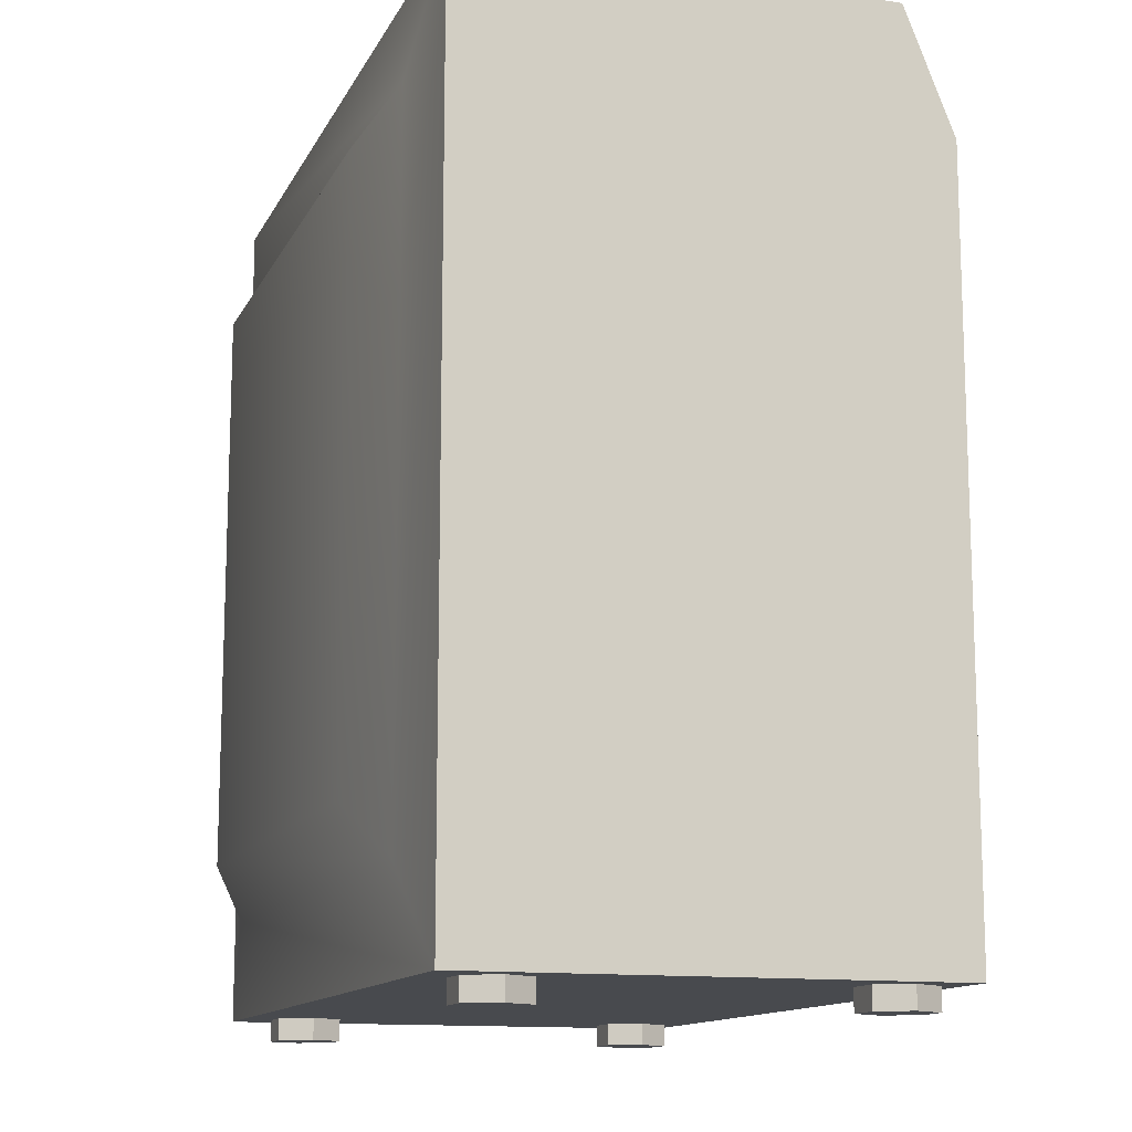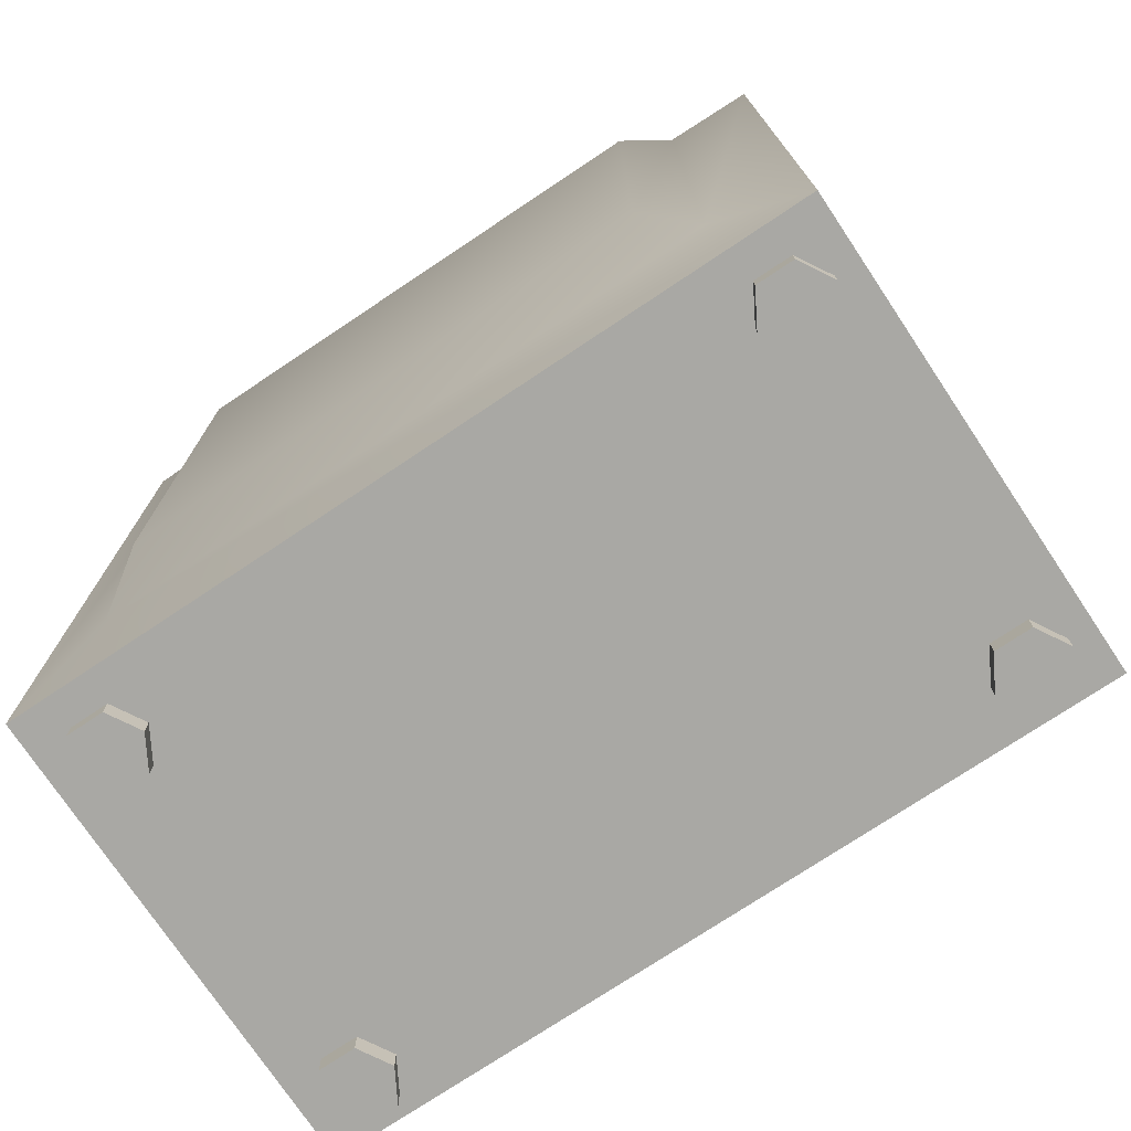
<metadata>
{"format":"obj","ext":"obj","renderer":"f3d","projection":"perspective","resolution":1024,"background":"white","views":[{"elev":-12.9,"azim":-108.4,"up":"+Y"},{"elev":-74.9,"azim":-146.3,"up":"+Y"}]}
</metadata>
<code>
g default
v 10.48 152.7 75.23
v 4.002 157.1 73.62
v -4.002 157.1 73.62
v -10.48 152.7 75.23
v -12.95 145.6 77.83
v -10.48 138.4 80.43
v -4.002 134 82.04
v 4.002 134 82.04
v 10.48 138.4 80.43
v 12.95 145.6 77.83
v 10.48 161.6 99.57
v 4.002 166 97.96
v -4.002 166 97.96
v -10.48 161.6 99.57
v -12.95 154.4 102.2
v -10.48 147.3 104.8
v -4.002 142.9 106.4
v 4.002 142.9 106.4
v 10.48 147.3 104.8
v 12.95 154.4 102.2
v 0 145.6 77.83
v 0 154.4 102.2
g Brutton
f 1 2 11
f 11 2 12
f 2 3 12
f 12 3 13
f 3 4 13
f 13 4 14
f 4 5 14
f 14 5 15
f 5 6 15
f 15 6 16
f 6 7 16
f 16 7 17
f 7 8 17
f 17 8 18
f 8 9 18
f 18 9 19
f 9 10 19
f 19 10 20
f 10 1 20
f 20 1 11
f 2 1 21
f 3 2 21
f 4 3 21
f 5 4 21
f 6 5 21
f 7 6 21
f 8 7 21
f 9 8 21
f 10 9 21
f 1 10 21
f 11 12 22
f 12 13 22
f 13 14 22
f 14 15 22
f 15 16 22
f 16 17 22
f 17 18 22
f 18 19 22
f 19 20 22
f 20 11 22
g default
v -151.3 127.8 94.29
v -58.7 127.8 94.29
v -151.3 172.2 78.22
v -58.7 172.2 78.22
v -151.3 172.2 13.53
v -58.7 172.2 13.53
v -151.3 127.8 13.53
v -58.7 127.8 13.53
v -105 172.2 13.53
v -105 172.2 78.22
v -99.87 172.2 18.66
v -99.87 172.2 73.09
v -63.83 172.2 73.09
v -63.83 172.2 18.66
v -146.2 172.2 73.09
v -110.1 172.2 73.09
v -110.1 172.2 18.66
v -146.2 172.2 18.66
v -99.87 131.2 18.66
v -99.87 131.2 73.09
v -63.83 131.2 73.09
v -63.83 131.2 18.66
v -146.2 131.2 73.09
v -110.1 131.2 73.09
v -110.1 131.2 18.66
v -146.2 131.2 18.66
g Powder_compartment
f 23 24 25
f 25 24 32
f 24 26 32
f 41 42 44
f 44 42 43
f 27 31 29
f 29 31 30
f 31 28 30
f 29 30 23
f 23 30 24
f 24 30 26
f 26 30 28
f 23 25 29
f 29 25 27
f 45 46 48
f 48 46 47
f 31 32 33
f 33 32 34
f 32 26 34
f 34 26 35
f 26 28 35
f 35 28 36
f 28 31 36
f 36 31 33
f 25 32 37
f 37 32 38
f 32 31 38
f 38 31 39
f 31 27 39
f 39 27 40
f 27 25 40
f 40 25 37
f 33 34 41
f 41 34 42
f 34 35 42
f 42 35 43
f 35 36 43
f 43 36 44
f 36 33 44
f 44 33 41
f 37 38 45
f 45 38 46
f 38 39 46
f 46 39 47
f 39 40 47
f 47 40 48
f 40 37 48
f 48 37 45
g default
v 142.5 -185 -82.99
v 150 -185 -70
v 135 -185 -70
v 142.5 -185 -57.01
v 127.5 -185 -57.01
v 120 -185 -70
v 127.5 -185 -82.99
v 150 -176 -70
v 142.5 -176 -82.99
v 142.5 -176 -57.01
v 127.5 -176 -57.01
v 120 -176 -70
v 127.5 -176 -82.99
v 85.02 54 78.03
v 98.18 0 78.03
v 90.93 52.5 96
v 105 0 96
v 52.5 90.93 96
v 49.09 93.52 78.03
v 0 105 96
v 0 108 78.03
v -52.5 90.93 96
v -49.09 93.52 78.03
v -90.93 52.5 96
v -85.02 54 78.03
v -98.17 0 78.03
v -105 0 96
v -85.02 -54 78.03
v -90.93 -52.5 96
v -52.5 -90.93 96
v -49.09 -93.52 78.03
v 0 -105 96
v 0 -108 78.03
v 52.5 -90.93 96
v 49.09 -93.52 78.03
v 90.93 -52.5 96
v 85.02 -54 78.03
v 72.42 125.4 -79.53
v 125.4 72.42 -79.53
v 60.9 116 73.33
v 105.5 66.99 73.33
v 144.8 0 -79.53
v 121.8 0 73.33
v 125.4 -72.42 -79.53
v 105.5 -66.99 73.33
v 72.42 -125.4 -79.53
v 60.9 -116 73.33
v 0 -144.8 -79.53
v 0 -134 73.33
v -72.42 -125.4 -79.53
v -60.9 -116 73.33
v -125.4 -72.42 -79.53
v -105.5 -66.99 73.33
v -144.8 0 -79.53
v -121.8 0 73.33
v -125.4 72.42 -79.53
v -105.5 66.99 73.33
v -72.42 125.4 -79.53
v -60.9 116 73.33
v 0 144.8 -79.53
v 0 134 73.33
v 142.5 -185 62.01
v 150 -185 75
v 135 -185 75
v 142.5 -185 87.99
v 127.5 -185 87.99
v 120 -185 75
v 127.5 -185 62.01
v 150 -176 75
v 142.5 -176 62.01
v 142.5 -176 87.99
v 127.5 -176 87.99
v 120 -176 75
v 127.5 -176 62.01
v 17.48 153 97.47
v 14.14 162.7 93.95
v 0 153 97.47
v 14.14 143.4 101
v 5.402 137.4 103.2
v -5.402 137.4 103.2
v -14.14 143.4 101
v -17.48 153 97.47
v -14.14 162.7 93.95
v -5.402 168.6 91.78
v 5.402 168.6 91.78
v 14.14 158.6 82.89
v 17.48 149.1 86.68
v 14.14 139.5 90.47
v 5.402 133.6 92.81
v -5.402 133.6 92.81
v -14.14 139.5 90.47
v -17.48 149.1 86.68
v -14.14 158.6 82.89
v -5.402 164.5 80.54
v 5.402 164.5 80.54
v 87.12 147.4 91.69
v 85.76 151.4 90.26
v 80 147.4 91.69
v 85.76 143.5 93.12
v 82.2 141.1 94.01
v 77.8 141.1 94.01
v 74.24 143.5 93.12
v 72.88 147.4 91.69
v 74.24 151.4 90.26
v 77.8 153.8 89.38
v 82.2 153.8 89.38
v 85.76 149.9 86.34
v 87.12 146.1 87.88
v 85.76 142.2 89.43
v 82.2 139.8 90.38
v 77.8 139.8 90.38
v 74.24 142.2 89.43
v 72.88 146.1 87.88
v 74.24 149.9 86.34
v 77.8 152.3 85.39
v 82.2 152.3 85.39
v 152.1 142.4 91.69
v 150.8 146.4 90.26
v 145 142.4 91.69
v 150.8 138.5 93.12
v 147.2 136.1 94.01
v 142.8 136.1 94.01
v 139.2 138.5 93.12
v 137.9 142.4 91.69
v 139.2 146.4 90.26
v 142.8 148.8 89.38
v 147.2 148.8 89.38
v 150.8 145.6 88.07
v 152.1 141.7 89.62
v 150.8 137.8 91.16
v 147.2 135.4 92.12
v 142.8 135.4 92.12
v 139.2 137.8 91.16
v 137.9 141.7 89.62
v 139.2 145.6 88.07
v 142.8 148 87.12
v 147.2 148 87.12
v -57.48 172.8 10.2
v -152.5 172.8 10.2
v -152.5 127.2 10.2
v -57.48 127.2 10.2
v -57.48 172.8 77.28
v -57.48 127.2 95.35
v -152.5 127.2 95.35
v -152.5 172.8 77.28
v -123.2 -136.9 -101
v -123.2 136.9 -101
v -104.8 116.3 -115.3
v -104.8 -116.3 -115.3
v 123.2 -136.9 -101
v 104.8 -116.3 -115.3
v 123.2 136.9 -101
v 104.8 116.3 -115.3
v -160 -176 -96
v -160 176 -96
v 160 -176 -96
v 160 176 -96
v -160 -176 96
v 160 -176 96
v 160 125.6 96
v -160 125.6 96
v 160 176 76
v -160 176 76
v 142.2 167.1 79.52
v 146.6 167.1 79.52
v 150.1 164.7 80.47
v 151.5 160.8 82.02
v 150.1 156.9 83.56
v 146.6 154.5 84.51
v 142.2 154.5 84.51
v 138.6 156.9 83.56
v 137.2 160.8 82.02
v 138.6 164.7 80.47
v 97.8 152.3 85.39
v 102.2 152.3 85.39
v 105.8 149.9 86.34
v 107.1 146.1 87.88
v 105.8 142.2 89.43
v 102.2 139.8 90.38
v 97.8 139.8 90.38
v 94.24 142.2 89.43
v 92.88 146.1 87.88
v 94.24 149.9 86.34
v 57.8 152.3 85.39
v 62.2 152.3 85.39
v 65.76 149.9 86.34
v 67.12 146.1 87.88
v 65.76 142.2 89.43
v 62.2 139.8 90.38
v 57.8 139.8 90.38
v 54.24 142.2 89.43
v 52.88 146.1 87.88
v 54.24 149.9 86.34
v -150 -176 75
v -142.5 -176 87.99
v -127.5 -176 87.99
v -120 -176 75
v -127.5 -176 62.01
v -142.5 -176 62.01
v -150 -176 -70
v -142.5 -176 -57.01
v -127.5 -176 -57.01
v -120 -176 -70
v -127.5 -176 -82.99
v -142.5 -176 -82.99
v 0 0 -63.41
v 146.6 168.9 84.38
v 150.1 166.5 85.26
v 142.2 168.9 84.38
v 138.6 166.5 85.26
v 137.2 162.5 86.69
v 138.6 158.6 88.12
v 142.2 156.2 89.01
v 146.6 156.2 89.01
v 150.1 158.6 88.12
v 151.5 162.5 86.69
v 144.4 162.5 86.69
v 102.2 153.8 89.38
v 105.8 151.4 90.26
v 97.8 153.8 89.38
v 94.24 151.4 90.26
v 92.88 147.4 91.69
v 94.24 143.5 93.12
v 97.8 141.1 94.01
v 102.2 141.1 94.01
v 105.8 143.5 93.12
v 107.1 147.4 91.69
v 100 147.4 91.69
v 62.2 153.8 89.38
v 65.76 151.4 90.26
v 57.8 153.8 89.38
v 54.24 151.4 90.26
v 52.88 147.4 91.69
v 54.24 143.5 93.12
v 57.8 141.1 94.01
v 62.2 141.1 94.01
v 65.76 143.5 93.12
v 67.12 147.4 91.69
v 60 147.4 91.69
v -127.5 -185 62.01
v -142.5 -185 62.01
v -150 -185 75
v -142.5 -185 87.99
v -127.5 -185 87.99
v -120 -185 75
v -135 -185 75
v -127.5 -185 -82.99
v -142.5 -185 -82.99
v -150 -185 -70
v -142.5 -185 -57.01
v -127.5 -185 -57.01
v -120 -185 -70
v -135 -185 -70
g Dryer
f 49 50 51
f 50 52 51
f 52 53 51
f 53 54 51
f 54 55 51
f 55 49 51
f 56 50 57
f 57 50 49
f 58 52 56
f 56 52 50
f 59 53 58
f 58 53 52
f 60 54 59
f 59 54 53
f 61 55 60
f 60 55 54
f 57 49 61
f 61 49 55
f 62 63 64
f 64 63 65
f 64 66 62
f 62 66 67
f 66 68 67
f 67 68 69
f 70 71 68
f 68 71 69
f 72 73 70
f 70 73 71
f 73 72 74
f 74 72 75
f 76 74 77
f 77 74 75
f 77 78 76
f 76 78 79
f 78 80 79
f 79 80 81
f 82 83 80
f 80 83 81
f 84 85 82
f 82 85 83
f 85 84 63
f 63 84 65
f 87 89 86
f 86 89 88
f 90 91 87
f 87 91 89
f 93 91 92
f 92 91 90
f 95 93 94
f 94 93 92
f 97 95 96
f 96 95 94
f 98 99 96
f 96 99 97
f 100 101 98
f 98 101 99
f 102 103 100
f 100 103 101
f 105 103 104
f 104 103 102
f 107 105 106
f 106 105 104
f 109 107 108
f 108 107 106
f 86 88 108
f 108 88 109
f 110 111 112
f 111 113 112
f 113 114 112
f 114 115 112
f 115 116 112
f 116 110 112
f 117 111 118
f 118 111 110
f 119 113 117
f 117 113 111
f 120 114 119
f 119 114 113
f 121 115 120
f 120 115 114
f 122 116 121
f 121 116 115
f 118 110 122
f 122 110 116
f 123 124 125
f 126 123 125
f 127 126 125
f 128 127 125
f 129 128 125
f 130 129 125
f 131 130 125
f 132 131 125
f 133 132 125
f 124 133 125
f 134 124 135
f 135 124 123
f 135 123 136
f 136 123 126
f 136 126 137
f 137 126 127
f 137 127 138
f 138 127 128
f 128 129 138
f 138 129 139
f 129 130 139
f 139 130 140
f 130 131 140
f 140 131 141
f 131 132 141
f 141 132 142
f 142 132 143
f 143 132 133
f 143 133 134
f 134 133 124
f 144 145 146
f 147 144 146
f 148 147 146
f 149 148 146
f 150 149 146
f 151 150 146
f 152 151 146
f 153 152 146
f 154 153 146
f 145 154 146
f 155 145 156
f 156 145 144
f 156 144 157
f 157 144 147
f 157 147 158
f 158 147 148
f 158 148 159
f 159 148 149
f 149 150 159
f 159 150 160
f 150 151 160
f 160 151 161
f 151 152 161
f 161 152 162
f 152 153 162
f 162 153 163
f 163 153 164
f 164 153 154
f 164 154 155
f 155 154 145
f 165 166 167
f 168 165 167
f 169 168 167
f 170 169 167
f 171 170 167
f 172 171 167
f 173 172 167
f 174 173 167
f 175 174 167
f 166 175 167
f 176 166 177
f 177 166 165
f 177 165 178
f 178 165 168
f 178 168 179
f 179 168 169
f 179 169 180
f 180 169 170
f 170 171 180
f 180 171 181
f 171 172 181
f 181 172 182
f 172 173 182
f 182 173 183
f 173 174 183
f 183 174 184
f 184 174 185
f 185 174 175
f 185 175 176
f 176 175 166
f 186 187 189
f 189 187 188
f 186 189 190
f 190 189 191
f 191 189 192
f 192 189 188
f 192 188 193
f 193 188 187
f 193 187 190
f 190 187 186
f 194 195 197
f 197 195 196
f 198 194 199
f 199 194 197
f 200 198 201
f 201 198 199
f 195 200 196
f 196 200 201
f 202 203 194
f 194 203 195
f 204 202 198
f 198 202 194
f 205 204 200
f 200 204 198
f 203 205 195
f 195 205 200
f 206 207 78
f 78 207 80
f 80 207 82
f 78 77 206
f 206 77 209
f 77 75 209
f 75 72 209
f 82 207 84
f 207 208 84
f 84 208 65
f 65 208 64
f 72 70 209
f 64 208 66
f 70 68 209
f 209 68 208
f 68 66 208
f 209 208 192
f 192 208 191
f 209 192 211
f 192 193 211
f 211 193 210
f 193 190 210
f 208 179 191
f 179 180 191
f 180 181 191
f 181 182 191
f 179 208 178
f 138 139 191
f 191 139 190
f 139 140 190
f 140 141 190
f 182 227 191
f 227 228 191
f 227 182 226
f 228 158 191
f 158 159 191
f 158 228 157
f 228 229 157
f 157 229 156
f 229 230 156
f 226 182 225
f 182 183 225
f 156 230 155
f 230 231 155
f 225 183 224
f 141 142 190
f 190 142 210
f 142 143 210
f 143 134 210
f 134 135 210
f 135 232 210
f 232 233 210
f 232 135 241
f 233 234 210
f 241 135 240
f 135 136 240
f 240 136 239
f 178 208 177
f 208 210 177
f 177 210 176
f 176 210 185
f 185 210 216
f 216 210 215
f 216 217 185
f 215 210 214
f 185 217 184
f 217 218 184
f 214 210 213
f 184 218 183
f 183 218 224
f 218 219 224
f 219 220 224
f 224 220 223
f 220 221 223
f 155 231 164
f 138 191 137
f 191 159 137
f 137 159 136
f 231 222 164
f 239 136 238
f 213 210 212
f 210 234 212
f 212 234 221
f 223 221 222
f 222 221 164
f 238 136 237
f 136 159 237
f 237 159 236
f 159 160 236
f 236 160 235
f 160 161 235
f 235 161 234
f 161 162 234
f 162 163 234
f 234 163 221
f 163 164 221
f 211 210 203
f 203 210 205
f 196 201 197
f 197 201 199
f 202 204 253
f 253 204 252
f 252 204 251
f 253 248 202
f 202 248 206
f 248 249 206
f 206 243 207
f 243 244 207
f 244 245 207
f 243 206 242
f 206 249 242
f 242 249 247
f 249 250 247
f 247 250 246
f 57 204 56
f 204 207 56
f 56 207 58
f 119 117 207
f 207 117 58
f 117 118 58
f 58 118 59
f 118 122 59
f 251 204 250
f 245 246 207
f 57 61 204
f 204 61 250
f 61 60 250
f 250 60 246
f 60 59 246
f 122 121 59
f 119 207 120
f 207 246 120
f 120 246 121
f 59 121 246
f 207 204 208
f 205 210 204
f 204 210 208
f 202 206 203
f 211 203 209
f 206 209 203
f 90 87 254
f 87 86 254
f 86 108 254
f 108 106 254
f 106 104 254
f 104 102 254
f 102 100 254
f 100 98 254
f 98 96 254
f 96 94 254
f 94 92 254
f 92 90 254
f 88 89 67
f 67 89 62
f 63 62 91
f 91 62 89
f 63 91 85
f 85 91 93
f 85 93 83
f 83 93 95
f 83 95 81
f 81 95 97
f 79 81 99
f 99 81 97
f 76 79 101
f 101 79 99
f 74 76 103
f 103 76 101
f 74 103 73
f 73 103 105
f 73 105 71
f 71 105 107
f 71 107 69
f 69 107 109
f 67 69 88
f 88 69 109
f 213 255 214
f 214 255 256
f 212 257 213
f 213 257 255
f 258 257 221
f 221 257 212
f 259 258 220
f 220 258 221
f 260 259 219
f 219 259 220
f 261 260 218
f 218 260 219
f 217 262 218
f 218 262 261
f 216 263 217
f 217 263 262
f 215 264 216
f 216 264 263
f 214 256 215
f 215 256 264
f 256 255 265
f 255 257 265
f 257 258 265
f 258 259 265
f 259 260 265
f 260 261 265
f 261 262 265
f 262 263 265
f 263 264 265
f 264 256 265
f 223 266 224
f 224 266 267
f 222 268 223
f 223 268 266
f 269 268 231
f 231 268 222
f 270 269 230
f 230 269 231
f 271 270 229
f 229 270 230
f 272 271 228
f 228 271 229
f 227 273 228
f 228 273 272
f 226 274 227
f 227 274 273
f 225 275 226
f 226 275 274
f 224 267 225
f 225 267 275
f 267 266 276
f 266 268 276
f 268 269 276
f 269 270 276
f 270 271 276
f 271 272 276
f 272 273 276
f 273 274 276
f 274 275 276
f 275 267 276
f 233 277 234
f 234 277 278
f 232 279 233
f 233 279 277
f 280 279 241
f 241 279 232
f 281 280 240
f 240 280 241
f 282 281 239
f 239 281 240
f 283 282 238
f 238 282 239
f 237 284 238
f 238 284 283
f 236 285 237
f 237 285 284
f 235 286 236
f 236 286 285
f 234 278 235
f 235 278 286
f 278 277 287
f 277 279 287
f 279 280 287
f 280 281 287
f 281 282 287
f 282 283 287
f 283 284 287
f 284 285 287
f 285 286 287
f 286 278 287
f 246 288 247
f 247 288 289
f 247 289 242
f 242 289 290
f 242 290 243
f 243 290 291
f 243 291 244
f 244 291 292
f 244 292 245
f 245 292 293
f 245 293 246
f 246 293 288
f 289 288 294
f 290 289 294
f 291 290 294
f 292 291 294
f 293 292 294
f 288 293 294
f 252 295 253
f 253 295 296
f 253 296 248
f 248 296 297
f 248 297 249
f 249 297 298
f 249 298 250
f 250 298 299
f 250 299 251
f 251 299 300
f 251 300 252
f 252 300 295
f 296 295 301
f 297 296 301
f 298 297 301
f 299 298 301
f 300 299 301
f 295 300 301
g default
v -89.75 10.11 75.25
v -89.75 22.34 75.25
v -89.75 22.34 84.45
v -114.8 22.34 75.25
v -114.8 22.34 96.38
v -94 22.34 96.38
v -89.75 -22.34 84.45
v -89.75 -22.34 75.25
v -89.75 -10.11 75.25
v -94 -22.34 96.38
v -114.8 -22.34 96.38
v -114.8 -22.34 75.25
v -99.99 0 96.38
v -114.8 22.34 59
v -89.75 22.34 59
v -114.8 -22.34 59
v -89.75 -22.34 59
v -131 -22.34 75.25
v -131 22.34 75.25
v -131 -22.34 59
v -131 22.34 59
v -89.75 0 70.07
v -89.75 -3.229 70.07
v -89.75 3.229 70.07
v 99.38 0 116.2
v 85.98 50 116.2
v 69.25 40.34 81.21
v 80.06 0 81.21
v 85.98 -50 116.2
v 69.25 -40.34 81.21
v 49.38 -86.6 116.2
v 39.72 -69.87 81.21
v -0.6185 -100 116.2
v -0.6185 -80.68 81.21
v -50.62 -86.6 116.2
v -40.96 -69.87 81.21
v -87.22 -50 116.2
v -70.49 -40.34 81.21
v -100.6 0 116.2
v -81.3 0 81.21
v -87.22 50 116.2
v -70.49 40.34 81.21
v -50.62 86.6 116.2
v -40.96 69.87 81.21
v -0.6185 100 116.2
v -0.6185 80.68 81.21
v 49.38 86.6 116.2
v 39.72 69.87 81.21
v -102.1 58.61 116.2
v -117.8 0 116.2
v -87.22 50 98.14
v -100.6 0 98.14
v -117.8 0 98.14
v -102.1 58.61 98.14
v -102.1 -58.61 116.2
v -87.22 -50 98.14
v -102.1 -58.61 98.14
v -59.23 -101.5 116.2
v -50.62 -86.6 98.14
v -59.23 -101.5 98.14
v -0.6185 -117.2 116.2
v -0.6185 -100 98.14
v -0.6185 -117.2 98.14
v 57.99 -101.5 116.2
v 49.38 -86.6 98.14
v 57.99 -101.5 98.14
v 100.9 -58.61 116.2
v 85.98 -50 98.14
v 100.9 -58.61 98.14
v 116.6 0 116.2
v 99.38 0 98.14
v 116.6 0 98.14
v 100.9 58.61 116.2
v 85.98 50 98.14
v 100.9 58.61 98.14
v 57.99 101.5 116.2
v 49.38 86.6 98.14
v 57.99 101.5 98.14
v -0.6185 117.2 116.2
v -0.6185 100 98.14
v -0.6185 117.2 98.14
v -59.23 101.5 116.2
v -50.62 86.6 98.14
v -59.23 101.5 98.14
v 77.32 45 70.07
v 89.38 0 70.07
v 77.32 -45 70.07
v 44.38 -77.94 70.07
v -0.6185 -90 70.07
v -45.62 -77.94 70.07
v -78.56 -45 70.07
v -78.56 45 70.07
v -45.62 77.94 70.07
v -0.6185 90 70.07
v 44.38 77.94 70.07
g Door
f 302 303 304
f 303 305 304
f 305 306 304
f 304 306 307
f 308 309 310
f 312 313 311
f 311 313 308
f 313 309 308
f 305 313 306
f 306 313 312
f 307 306 314
f 306 312 314
f 312 311 314
f 315 305 316
f 316 305 303
f 317 315 318
f 318 315 316
f 313 317 309
f 309 317 318
f 319 313 320
f 320 313 305
f 317 321 315
f 315 321 322
f 319 321 313
f 313 321 317
f 320 322 319
f 319 322 321
f 305 315 320
f 320 315 322
f 309 318 310
f 316 303 318
f 310 318 324
f 302 325 303
f 303 325 318
f 325 323 318
f 323 324 318
f 326 327 329
f 329 327 328
f 330 326 331
f 331 326 329
f 332 330 333
f 333 330 331
f 334 332 335
f 335 332 333
f 336 334 337
f 337 334 335
f 338 336 339
f 339 336 337
f 340 338 341
f 341 338 339
f 342 340 343
f 343 340 341
f 344 342 345
f 345 342 343
f 346 344 347
f 347 344 345
f 348 346 349
f 349 346 347
f 327 348 328
f 328 348 349
f 340 342 351
f 351 342 350
f 352 353 355
f 355 353 354
f 338 340 356
f 356 340 351
f 353 357 354
f 354 357 358
f 336 338 359
f 359 338 356
f 357 360 358
f 358 360 361
f 334 336 362
f 362 336 359
f 360 363 361
f 361 363 364
f 332 334 365
f 365 334 362
f 363 366 364
f 364 366 367
f 330 332 368
f 368 332 365
f 366 369 367
f 367 369 370
f 326 330 371
f 371 330 368
f 369 372 370
f 370 372 373
f 327 326 374
f 374 326 371
f 372 375 373
f 373 375 376
f 348 327 377
f 377 327 374
f 375 378 376
f 376 378 379
f 346 348 380
f 380 348 377
f 378 381 379
f 379 381 382
f 344 346 383
f 383 346 380
f 381 384 382
f 382 384 385
f 342 344 350
f 350 344 383
f 384 352 385
f 385 352 355
f 355 354 350
f 350 354 351
f 354 358 351
f 351 358 356
f 358 361 356
f 356 361 359
f 361 364 359
f 359 364 362
f 364 367 362
f 362 367 365
f 367 370 365
f 365 370 368
f 370 373 368
f 368 373 371
f 373 376 371
f 371 376 374
f 376 379 374
f 374 379 377
f 379 382 377
f 377 382 380
f 382 385 380
f 380 385 383
f 385 355 383
f 383 355 350
f 387 386 372
f 372 386 375
f 388 387 369
f 369 387 372
f 389 388 366
f 366 388 369
f 390 389 363
f 363 389 366
f 391 390 360
f 360 390 363
f 392 391 357
f 357 391 360
f 324 392 310
f 310 392 308
f 392 357 308
f 308 357 311
f 357 353 311
f 353 314 311
f 325 302 393
f 302 304 393
f 393 304 352
f 304 307 352
f 352 307 353
f 307 314 353
f 394 393 384
f 384 393 352
f 395 394 381
f 381 394 384
f 396 395 378
f 378 395 381
f 386 396 375
f 375 396 378
f 349 347 395 396
f 347 345 394 395
f 345 343 393 394
f 328 349 396 386
f 329 328 386 387
f 331 329 387 388
f 333 331 388 389
f 335 333 389 390
f 337 335 390 391
f 339 337 391 392
f 341 339 392 324
f 343 341 325 393
f 341 324 325
g default
v 80.9 58.78 65
v 30.9 95.11 65
v -30.9 95.11 65
v -80.9 58.78 65
v -100 -6e-06 65
v -80.9 -58.78 65
v -30.9 -95.11 65
v 30.9 -95.11 65
v 80.9 -58.78 65
v 100 0 65
v 80.9 58.78 85
v 30.9 95.11 85
v -30.9 95.11 85
v -80.9 58.78 85
v -100 -6e-06 85
v -80.9 -58.78 85
v -30.9 -95.11 85
v 30.9 -95.11 85
v 80.9 -58.78 85
v 100 -0 85
v 0 0 65
v 0 -0 85
g Glass1
f 397 398 408 407
f 398 399 409 408
f 399 400 410 409
f 400 401 411 410
f 401 402 412 411
f 402 403 413 412
f 403 404 414 413
f 404 405 415 414
f 405 406 416 415
f 406 397 407 416
f 398 397 417
f 399 398 417
f 400 399 417
f 401 400 417
f 402 401 417
f 403 402 417
f 404 403 417
f 405 404 417
f 406 405 417
f 397 406 417
f 407 408 418
f 408 409 418
f 409 410 418
f 410 411 418
f 411 412 418
f 412 413 418
f 413 414 418
f 414 415 418
f 415 416 418
f 416 407 418

</code>
